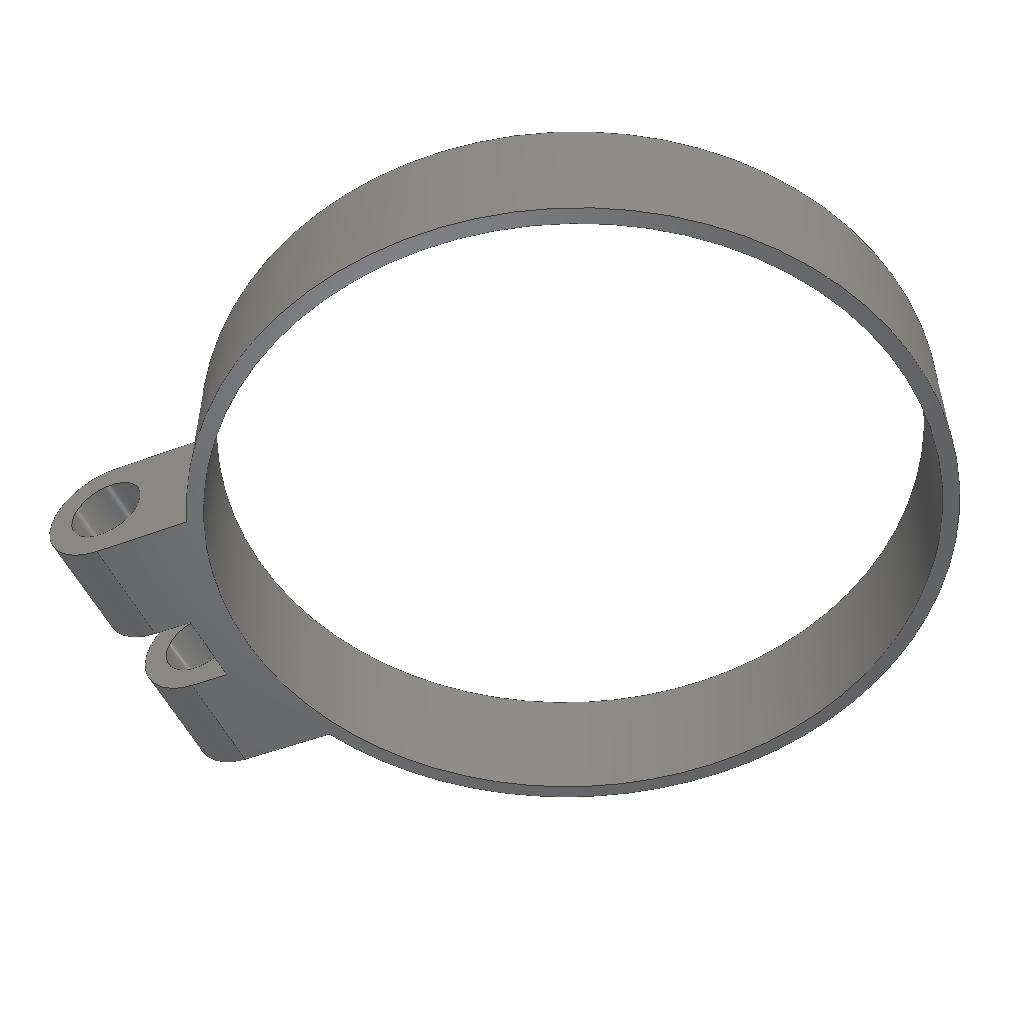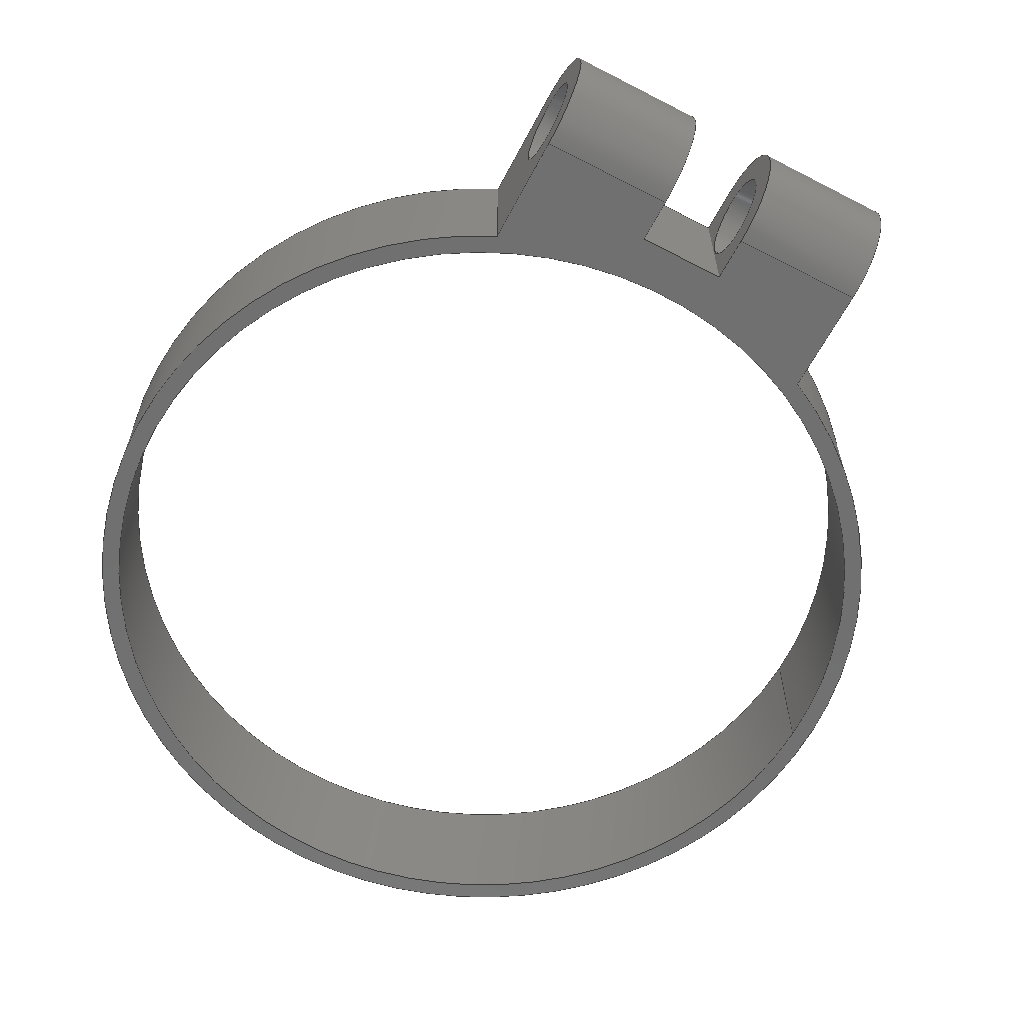
<metadata>
{"format":"step","ext":"stp","renderer":"f3d","projection":"perspective","resolution":1024,"background":"white","views":[{"elev":-49.8,"azim":-67.4,"up":"+Z"},{"elev":-62.3,"azim":152.3,"up":"+Z"}]}
</metadata>
<code>
ISO-10303-21;
DATA;
#1=MECHANICAL_DESIGN_GEOMETRIC_PRESENTATION_REPRESENTATION('',(#4),#429);
#2=SHAPE_REPRESENTATION_RELATIONSHIP('SRR','None',#436,#3);
#3=ADVANCED_BREP_SHAPE_REPRESENTATION('',(#5),#428);
#4=STYLED_ITEM('',(#445),#5);
#5=MANIFOLD_SOLID_BREP('Body1',#245);
#6=CYLINDRICAL_SURFACE('',#269,8);
#7=CYLINDRICAL_SURFACE('',#271,4.875);
#8=CYLINDRICAL_SURFACE('',#277,4.875);
#9=CYLINDRICAL_SURFACE('',#278,8);
#10=CYLINDRICAL_SURFACE('',#282,45);
#11=CYLINDRICAL_SURFACE('',#283,47);
#12=FACE_BOUND('',#32,.T.);
#13=FACE_BOUND('',#35,.T.);
#14=FACE_BOUND('',#37,.T.);
#15=FACE_BOUND('',#41,.T.);
#16=FACE_BOUND('',#43,.T.);
#17=FACE_BOUND('',#47,.T.);
#18=FACE_OUTER_BOUND('',#31,.T.);
#19=FACE_OUTER_BOUND('',#33,.T.);
#20=FACE_OUTER_BOUND('',#34,.T.);
#21=FACE_OUTER_BOUND('',#36,.T.);
#22=FACE_OUTER_BOUND('',#38,.T.);
#23=FACE_OUTER_BOUND('',#39,.T.);
#24=FACE_OUTER_BOUND('',#40,.T.);
#25=FACE_OUTER_BOUND('',#42,.T.);
#26=FACE_OUTER_BOUND('',#44,.T.);
#27=FACE_OUTER_BOUND('',#45,.T.);
#28=FACE_OUTER_BOUND('',#46,.T.);
#29=FACE_OUTER_BOUND('',#48,.T.);
#30=FACE_OUTER_BOUND('',#49,.T.);
#31=EDGE_LOOP('',(#159,#160,#161,#162));
#32=EDGE_LOOP('',(#163));
#33=EDGE_LOOP('',(#164,#165,#166,#167));
#34=EDGE_LOOP('',(#168,#169,#170,#171));
#35=EDGE_LOOP('',(#172));
#36=EDGE_LOOP('',(#173,#174,#175,#176,#177,#178,#179,#180));
#37=EDGE_LOOP('',(#181));
#38=EDGE_LOOP('',(#182,#183,#184,#185));
#39=EDGE_LOOP('',(#186,#187,#188,#189));
#40=EDGE_LOOP('',(#190,#191,#192,#193));
#41=EDGE_LOOP('',(#194));
#42=EDGE_LOOP('',(#195,#196,#197,#198));
#43=EDGE_LOOP('',(#199));
#44=EDGE_LOOP('',(#200,#201,#202,#203));
#45=EDGE_LOOP('',(#204,#205,#206,#207));
#46=EDGE_LOOP('',(#208,#209,#210,#211,#212,#213,#214,#215));
#47=EDGE_LOOP('',(#216));
#48=EDGE_LOOP('',(#217,#218,#219,#220));
#49=EDGE_LOOP('',(#221,#222,#223,#224));
#50=CIRCLE('',#260,8);
#51=CIRCLE('',#261,4.875);
#52=CIRCLE('',#264,8);
#53=CIRCLE('',#265,4.875);
#54=CIRCLE('',#267,47);
#55=CIRCLE('',#268,45);
#56=CIRCLE('',#270,8);
#57=CIRCLE('',#272,4.875);
#58=CIRCLE('',#275,8);
#59=CIRCLE('',#276,4.875);
#60=CIRCLE('',#280,47);
#61=CIRCLE('',#281,45);
#62=LINE('',#361,#83);
#63=LINE('',#363,#84);
#64=LINE('',#365,#85);
#65=LINE('',#371,#86);
#66=LINE('',#373,#87);
#67=LINE('',#374,#88);
#68=LINE('',#377,#89);
#69=LINE('',#380,#90);
#70=LINE('',#385,#91);
#71=LINE('',#387,#92);
#72=LINE('',#391,#93);
#73=LINE('',#392,#94);
#74=LINE('',#397,#95);
#75=LINE('',#402,#96);
#76=LINE('',#405,#97);
#77=LINE('',#406,#98);
#78=LINE('',#409,#99);
#79=LINE('',#411,#100);
#80=LINE('',#416,#101);
#81=LINE('',#418,#102);
#82=LINE('',#424,#103);
#83=VECTOR('',#288,10);
#84=VECTOR('',#289,10);
#85=VECTOR('',#290,10);
#86=VECTOR('',#297,10);
#87=VECTOR('',#298,10);
#88=VECTOR('',#299,10);
#89=VECTOR('',#302,10);
#90=VECTOR('',#305,10);
#91=VECTOR('',#310,10);
#92=VECTOR('',#311,10);
#93=VECTOR('',#314,10);
#94=VECTOR('',#315,10);
#95=VECTOR('',#320,10);
#96=VECTOR('',#327,4.875);
#97=VECTOR('',#330,10);
#98=VECTOR('',#331,10);
#99=VECTOR('',#334,10);
#100=VECTOR('',#335,10);
#101=VECTOR('',#342,4.875);
#102=VECTOR('',#345,10);
#103=VECTOR('',#354,45);
#104=VERTEX_POINT('',#359);
#105=VERTEX_POINT('',#360);
#106=VERTEX_POINT('',#362);
#107=VERTEX_POINT('',#364);
#108=VERTEX_POINT('',#367);
#109=VERTEX_POINT('',#370);
#110=VERTEX_POINT('',#372);
#111=VERTEX_POINT('',#376);
#112=VERTEX_POINT('',#378);
#113=VERTEX_POINT('',#381);
#114=VERTEX_POINT('',#384);
#115=VERTEX_POINT('',#386);
#116=VERTEX_POINT('',#388);
#117=VERTEX_POINT('',#390);
#118=VERTEX_POINT('',#393);
#119=VERTEX_POINT('',#396);
#120=VERTEX_POINT('',#400);
#121=VERTEX_POINT('',#404);
#122=VERTEX_POINT('',#408);
#123=VERTEX_POINT('',#410);
#124=VERTEX_POINT('',#413);
#125=VERTEX_POINT('',#421);
#126=EDGE_CURVE('',#104,#105,#62,.T.);
#127=EDGE_CURVE('',#106,#104,#63,.T.);
#128=EDGE_CURVE('',#107,#106,#64,.T.);
#129=EDGE_CURVE('',#105,#107,#50,.T.);
#130=EDGE_CURVE('',#108,#108,#51,.T.);
#131=EDGE_CURVE('',#109,#104,#65,.T.);
#132=EDGE_CURVE('',#110,#109,#66,.T.);
#133=EDGE_CURVE('',#106,#110,#67,.T.);
#134=EDGE_CURVE('',#111,#109,#68,.T.);
#135=EDGE_CURVE('',#112,#111,#52,.T.);
#136=EDGE_CURVE('',#110,#112,#69,.T.);
#137=EDGE_CURVE('',#113,#113,#53,.T.);
#138=EDGE_CURVE('',#114,#112,#70,.T.);
#139=EDGE_CURVE('',#115,#114,#71,.T.);
#140=EDGE_CURVE('',#115,#116,#54,.T.);
#141=EDGE_CURVE('',#117,#116,#72,.T.);
#142=EDGE_CURVE('',#107,#117,#73,.T.);
#143=EDGE_CURVE('',#118,#118,#55,.T.);
#144=EDGE_CURVE('',#119,#111,#74,.T.);
#145=EDGE_CURVE('',#114,#119,#56,.T.);
#146=EDGE_CURVE('',#120,#120,#57,.T.);
#147=EDGE_CURVE('',#120,#113,#75,.T.);
#148=EDGE_CURVE('',#115,#121,#76,.T.);
#149=EDGE_CURVE('',#119,#121,#77,.T.);
#150=EDGE_CURVE('',#122,#116,#78,.T.);
#151=EDGE_CURVE('',#122,#123,#79,.T.);
#152=EDGE_CURVE('',#123,#117,#58,.T.);
#153=EDGE_CURVE('',#124,#124,#59,.T.);
#154=EDGE_CURVE('',#108,#124,#80,.T.);
#155=EDGE_CURVE('',#105,#123,#81,.T.);
#156=EDGE_CURVE('',#121,#122,#60,.T.);
#157=EDGE_CURVE('',#125,#125,#61,.T.);
#158=EDGE_CURVE('',#118,#125,#82,.T.);
#159=ORIENTED_EDGE('',*,*,#126,.F.);
#160=ORIENTED_EDGE('',*,*,#127,.F.);
#161=ORIENTED_EDGE('',*,*,#128,.F.);
#162=ORIENTED_EDGE('',*,*,#129,.F.);
#163=ORIENTED_EDGE('',*,*,#130,.F.);
#164=ORIENTED_EDGE('',*,*,#131,.F.);
#165=ORIENTED_EDGE('',*,*,#132,.F.);
#166=ORIENTED_EDGE('',*,*,#133,.F.);
#167=ORIENTED_EDGE('',*,*,#127,.T.);
#168=ORIENTED_EDGE('',*,*,#134,.F.);
#169=ORIENTED_EDGE('',*,*,#135,.F.);
#170=ORIENTED_EDGE('',*,*,#136,.F.);
#171=ORIENTED_EDGE('',*,*,#132,.T.);
#172=ORIENTED_EDGE('',*,*,#137,.F.);
#173=ORIENTED_EDGE('',*,*,#128,.T.);
#174=ORIENTED_EDGE('',*,*,#133,.T.);
#175=ORIENTED_EDGE('',*,*,#136,.T.);
#176=ORIENTED_EDGE('',*,*,#138,.F.);
#177=ORIENTED_EDGE('',*,*,#139,.F.);
#178=ORIENTED_EDGE('',*,*,#140,.T.);
#179=ORIENTED_EDGE('',*,*,#141,.F.);
#180=ORIENTED_EDGE('',*,*,#142,.F.);
#181=ORIENTED_EDGE('',*,*,#143,.T.);
#182=ORIENTED_EDGE('',*,*,#135,.T.);
#183=ORIENTED_EDGE('',*,*,#144,.F.);
#184=ORIENTED_EDGE('',*,*,#145,.F.);
#185=ORIENTED_EDGE('',*,*,#138,.T.);
#186=ORIENTED_EDGE('',*,*,#146,.F.);
#187=ORIENTED_EDGE('',*,*,#147,.T.);
#188=ORIENTED_EDGE('',*,*,#137,.T.);
#189=ORIENTED_EDGE('',*,*,#147,.F.);
#190=ORIENTED_EDGE('',*,*,#148,.F.);
#191=ORIENTED_EDGE('',*,*,#139,.T.);
#192=ORIENTED_EDGE('',*,*,#145,.T.);
#193=ORIENTED_EDGE('',*,*,#149,.T.);
#194=ORIENTED_EDGE('',*,*,#146,.T.);
#195=ORIENTED_EDGE('',*,*,#150,.F.);
#196=ORIENTED_EDGE('',*,*,#151,.T.);
#197=ORIENTED_EDGE('',*,*,#152,.T.);
#198=ORIENTED_EDGE('',*,*,#141,.T.);
#199=ORIENTED_EDGE('',*,*,#153,.T.);
#200=ORIENTED_EDGE('',*,*,#130,.T.);
#201=ORIENTED_EDGE('',*,*,#154,.T.);
#202=ORIENTED_EDGE('',*,*,#153,.F.);
#203=ORIENTED_EDGE('',*,*,#154,.F.);
#204=ORIENTED_EDGE('',*,*,#129,.T.);
#205=ORIENTED_EDGE('',*,*,#142,.T.);
#206=ORIENTED_EDGE('',*,*,#152,.F.);
#207=ORIENTED_EDGE('',*,*,#155,.F.);
#208=ORIENTED_EDGE('',*,*,#126,.T.);
#209=ORIENTED_EDGE('',*,*,#155,.T.);
#210=ORIENTED_EDGE('',*,*,#151,.F.);
#211=ORIENTED_EDGE('',*,*,#156,.F.);
#212=ORIENTED_EDGE('',*,*,#149,.F.);
#213=ORIENTED_EDGE('',*,*,#144,.T.);
#214=ORIENTED_EDGE('',*,*,#134,.T.);
#215=ORIENTED_EDGE('',*,*,#131,.T.);
#216=ORIENTED_EDGE('',*,*,#157,.F.);
#217=ORIENTED_EDGE('',*,*,#143,.F.);
#218=ORIENTED_EDGE('',*,*,#158,.T.);
#219=ORIENTED_EDGE('',*,*,#157,.T.);
#220=ORIENTED_EDGE('',*,*,#158,.F.);
#221=ORIENTED_EDGE('',*,*,#148,.T.);
#222=ORIENTED_EDGE('',*,*,#156,.T.);
#223=ORIENTED_EDGE('',*,*,#150,.T.);
#224=ORIENTED_EDGE('',*,*,#140,.F.);
#225=PLANE('',#259);
#226=PLANE('',#262);
#227=PLANE('',#263);
#228=PLANE('',#266);
#229=PLANE('',#273);
#230=PLANE('',#274);
#231=PLANE('',#279);
#232=ADVANCED_FACE('',(#18,#12),#225,.F.);
#233=ADVANCED_FACE('',(#19),#226,.F.);
#234=ADVANCED_FACE('',(#20,#13),#227,.F.);
#235=ADVANCED_FACE('',(#21,#14),#228,.T.);
#236=ADVANCED_FACE('',(#22),#6,.T.);
#237=ADVANCED_FACE('',(#23),#7,.F.);
#238=ADVANCED_FACE('',(#24,#15),#229,.F.);
#239=ADVANCED_FACE('',(#25,#16),#230,.T.);
#240=ADVANCED_FACE('',(#26),#8,.F.);
#241=ADVANCED_FACE('',(#27),#9,.T.);
#242=ADVANCED_FACE('',(#28,#17),#231,.F.);
#243=ADVANCED_FACE('',(#29),#10,.F.);
#244=ADVANCED_FACE('',(#30),#11,.T.);
#245=CLOSED_SHELL('',(#232,#233,#234,#235,#236,#237,#238,#239,#240,#241,
#242,#243,#244));
#246=DERIVED_UNIT_ELEMENT(#248,1);
#247=DERIVED_UNIT_ELEMENT(#431,-3);
#248=(
MASS_UNIT()
NAMED_UNIT(*)
SI_UNIT(.KILO.,.GRAM.)
);
#249=DERIVED_UNIT((#246,#247));
#250=MEASURE_REPRESENTATION_ITEM('density measure',
POSITIVE_RATIO_MEASURE(7850),#249);
#251=PROPERTY_DEFINITION_REPRESENTATION(#256,#253);
#252=PROPERTY_DEFINITION_REPRESENTATION(#257,#254);
#253=REPRESENTATION('material name',(#255),#428);
#254=REPRESENTATION('density',(#250),#428);
#255=DESCRIPTIVE_REPRESENTATION_ITEM('Steel','Steel');
#256=PROPERTY_DEFINITION('material property','material name',#438);
#257=PROPERTY_DEFINITION('material property','density of part',#438);
#258=AXIS2_PLACEMENT_3D('placement',#357,#284,#285);
#259=AXIS2_PLACEMENT_3D('',#358,#286,#287);
#260=AXIS2_PLACEMENT_3D('',#366,#291,#292);
#261=AXIS2_PLACEMENT_3D('',#368,#293,#294);
#262=AXIS2_PLACEMENT_3D('',#369,#295,#296);
#263=AXIS2_PLACEMENT_3D('',#375,#300,#301);
#264=AXIS2_PLACEMENT_3D('',#379,#303,#304);
#265=AXIS2_PLACEMENT_3D('',#382,#306,#307);
#266=AXIS2_PLACEMENT_3D('',#383,#308,#309);
#267=AXIS2_PLACEMENT_3D('',#389,#312,#313);
#268=AXIS2_PLACEMENT_3D('',#394,#316,#317);
#269=AXIS2_PLACEMENT_3D('',#395,#318,#319);
#270=AXIS2_PLACEMENT_3D('',#398,#321,#322);
#271=AXIS2_PLACEMENT_3D('',#399,#323,#324);
#272=AXIS2_PLACEMENT_3D('',#401,#325,#326);
#273=AXIS2_PLACEMENT_3D('',#403,#328,#329);
#274=AXIS2_PLACEMENT_3D('',#407,#332,#333);
#275=AXIS2_PLACEMENT_3D('',#412,#336,#337);
#276=AXIS2_PLACEMENT_3D('',#414,#338,#339);
#277=AXIS2_PLACEMENT_3D('',#415,#340,#341);
#278=AXIS2_PLACEMENT_3D('',#417,#343,#344);
#279=AXIS2_PLACEMENT_3D('',#419,#346,#347);
#280=AXIS2_PLACEMENT_3D('',#420,#348,#349);
#281=AXIS2_PLACEMENT_3D('',#422,#350,#351);
#282=AXIS2_PLACEMENT_3D('',#423,#352,#353);
#283=AXIS2_PLACEMENT_3D('',#425,#355,#356);
#284=DIRECTION('axis',(0,0,1));
#285=DIRECTION('refdir',(1,0,0));
#286=DIRECTION('center_axis',(1,0,0));
#287=DIRECTION('ref_axis',(0,-1,0));
#288=DIRECTION('',(0,1,0));
#289=DIRECTION('',(0,0,-1));
#290=DIRECTION('',(0,-1,0));
#291=DIRECTION('center_axis',(1,0,0));
#292=DIRECTION('ref_axis',(0,1,0));
#293=DIRECTION('center_axis',(-1,0,0));
#294=DIRECTION('ref_axis',(0,1,0));
#295=DIRECTION('center_axis',(0,-1,0));
#296=DIRECTION('ref_axis',(-1,0,0));
#297=DIRECTION('',(1,0,0));
#298=DIRECTION('',(0,0,-1));
#299=DIRECTION('',(-1,0,0));
#300=DIRECTION('center_axis',(-1,0,0));
#301=DIRECTION('ref_axis',(0,1,0));
#302=DIRECTION('',(0,-1,0));
#303=DIRECTION('center_axis',(-1,0,0));
#304=DIRECTION('ref_axis',(0,1,0));
#305=DIRECTION('',(0,1,0));
#306=DIRECTION('center_axis',(1,0,0));
#307=DIRECTION('ref_axis',(0,1,0));
#308=DIRECTION('center_axis',(0,0,1));
#309=DIRECTION('ref_axis',(1,0,0));
#310=DIRECTION('',(1,0,0));
#311=DIRECTION('',(0,1,0));
#312=DIRECTION('center_axis',(0,0,1));
#313=DIRECTION('ref_axis',(1,0,0));
#314=DIRECTION('',(0,-1,0));
#315=DIRECTION('',(1,0,0));
#316=DIRECTION('center_axis',(0,0,-1));
#317=DIRECTION('ref_axis',(-1,0,0));
#318=DIRECTION('center_axis',(-1,0,0));
#319=DIRECTION('ref_axis',(0,1,0));
#320=DIRECTION('',(1,0,0));
#321=DIRECTION('center_axis',(-1,0,0));
#322=DIRECTION('ref_axis',(0,1,0));
#323=DIRECTION('center_axis',(-1,0,0));
#324=DIRECTION('ref_axis',(0,1,0));
#325=DIRECTION('center_axis',(1,0,0));
#326=DIRECTION('ref_axis',(0,1,0));
#327=DIRECTION('',(1,0,0));
#328=DIRECTION('center_axis',(1,0,0));
#329=DIRECTION('ref_axis',(0,1,0));
#330=DIRECTION('',(0,0,-1));
#331=DIRECTION('',(0,-1,0));
#332=DIRECTION('center_axis',(1,0,0));
#333=DIRECTION('ref_axis',(0,1,0));
#334=DIRECTION('',(0,0,1));
#335=DIRECTION('',(0,1,0));
#336=DIRECTION('center_axis',(1,0,0));
#337=DIRECTION('ref_axis',(0,1,0));
#338=DIRECTION('center_axis',(-1,0,0));
#339=DIRECTION('ref_axis',(0,1,0));
#340=DIRECTION('center_axis',(-1,0,0));
#341=DIRECTION('ref_axis',(0,1,0));
#342=DIRECTION('',(1,0,0));
#343=DIRECTION('center_axis',(-1,0,0));
#344=DIRECTION('ref_axis',(0,1,0));
#345=DIRECTION('',(1,0,0));
#346=DIRECTION('center_axis',(0,0,1));
#347=DIRECTION('ref_axis',(1,0,0));
#348=DIRECTION('center_axis',(0,0,1));
#349=DIRECTION('ref_axis',(1,0,0));
#350=DIRECTION('center_axis',(0,0,-1));
#351=DIRECTION('ref_axis',(1,0,0));
#352=DIRECTION('center_axis',(0,0,1));
#353=DIRECTION('ref_axis',(1,0,0));
#354=DIRECTION('',(0,0,-1));
#355=DIRECTION('center_axis',(0,0,1));
#356=DIRECTION('ref_axis',(-1.837e-16,-1,0));
#357=CARTESIAN_POINT('',(0,0,0));
#358=CARTESIAN_POINT('Origin',(5,65,16));
#359=CARTESIAN_POINT('',(5,50,0));
#360=CARTESIAN_POINT('',(5,55,2.02e-15));
#361=CARTESIAN_POINT('',(5,32.5,0));
#362=CARTESIAN_POINT('',(5,50,16));
#363=CARTESIAN_POINT('',(5,50,16));
#364=CARTESIAN_POINT('',(5,55,16));
#365=CARTESIAN_POINT('',(5,32.5,16));
#366=CARTESIAN_POINT('Origin',(5,55,8));
#367=CARTESIAN_POINT('',(5,50.12,8));
#368=CARTESIAN_POINT('Origin',(5,55,8));
#369=CARTESIAN_POINT('Origin',(5,50,16));
#370=CARTESIAN_POINT('',(-5,50,0));
#371=CARTESIAN_POINT('',(2.5,50,0));
#372=CARTESIAN_POINT('',(-5,50,16));
#373=CARTESIAN_POINT('',(-5,50,16));
#374=CARTESIAN_POINT('',(2.5,50,16));
#375=CARTESIAN_POINT('Origin',(-5,50,16));
#376=CARTESIAN_POINT('',(-5,55,2.02e-15));
#377=CARTESIAN_POINT('',(-5,25,0));
#378=CARTESIAN_POINT('',(-5,55,16));
#379=CARTESIAN_POINT('Origin',(-5,55,8));
#380=CARTESIAN_POINT('',(-5,25,16));
#381=CARTESIAN_POINT('',(-5,50.12,8));
#382=CARTESIAN_POINT('Origin',(-5,55,8));
#383=CARTESIAN_POINT('Origin',(0,0,16));
#384=CARTESIAN_POINT('',(-20,55,16));
#385=CARTESIAN_POINT('',(0,55,16));
#386=CARTESIAN_POINT('',(-20,42.53,16));
#387=CARTESIAN_POINT('',(-20,47,16));
#388=CARTESIAN_POINT('',(20,42.53,16));
#389=CARTESIAN_POINT('Origin',(0,0,16));
#390=CARTESIAN_POINT('',(20,55,16));
#391=CARTESIAN_POINT('',(20,47,16));
#392=CARTESIAN_POINT('',(0,55,16));
#393=CARTESIAN_POINT('',(-45,-5.511e-15,16));
#394=CARTESIAN_POINT('Origin',(0,0,16));
#395=CARTESIAN_POINT('Origin',(0,55,8));
#396=CARTESIAN_POINT('',(-20,55,2.22e-15));
#397=CARTESIAN_POINT('',(0,55,2.02e-15));
#398=CARTESIAN_POINT('Origin',(-20,55,8));
#399=CARTESIAN_POINT('Origin',(0,55,8));
#400=CARTESIAN_POINT('',(-20,50.12,8));
#401=CARTESIAN_POINT('Origin',(-20,55,8));
#402=CARTESIAN_POINT('',(0,50.12,8));
#403=CARTESIAN_POINT('Origin',(-20,52.5,8));
#404=CARTESIAN_POINT('',(-20,42.53,0));
#405=CARTESIAN_POINT('',(-20,42.53,0));
#406=CARTESIAN_POINT('',(-20,42,0));
#407=CARTESIAN_POINT('Origin',(20,52.5,8));
#408=CARTESIAN_POINT('',(20,42.53,0));
#409=CARTESIAN_POINT('',(20,42.53,0));
#410=CARTESIAN_POINT('',(20,55,2.22e-15));
#411=CARTESIAN_POINT('',(20,42,0));
#412=CARTESIAN_POINT('Origin',(20,55,8));
#413=CARTESIAN_POINT('',(20,50.12,8));
#414=CARTESIAN_POINT('Origin',(20,55,8));
#415=CARTESIAN_POINT('Origin',(0,55,8));
#416=CARTESIAN_POINT('',(0,50.12,8));
#417=CARTESIAN_POINT('Origin',(0,55,8));
#418=CARTESIAN_POINT('',(0,55,2.02e-15));
#419=CARTESIAN_POINT('Origin',(0,0,0));
#420=CARTESIAN_POINT('Origin',(0,0,0));
#421=CARTESIAN_POINT('',(-45,-5.511e-15,0));
#422=CARTESIAN_POINT('Origin',(0,0,0));
#423=CARTESIAN_POINT('Origin',(0,0,0));
#424=CARTESIAN_POINT('',(-45,-5.511e-15,0));
#425=CARTESIAN_POINT('Origin',(0,0,0));
#426=UNCERTAINTY_MEASURE_WITH_UNIT(LENGTH_MEASURE(0.01),#430,
'DISTANCE_ACCURACY_VALUE',
'Maximum model space distance between geometric entities at asserted c
onnectivities');
#427=UNCERTAINTY_MEASURE_WITH_UNIT(LENGTH_MEASURE(0.01),#430,
'DISTANCE_ACCURACY_VALUE',
'Maximum model space distance between geometric entities at asserted c
onnectivities');
#428=(
GEOMETRIC_REPRESENTATION_CONTEXT(3)
GLOBAL_UNCERTAINTY_ASSIGNED_CONTEXT((#426))
GLOBAL_UNIT_ASSIGNED_CONTEXT((#430,#432,#433))
REPRESENTATION_CONTEXT('','3D')
);
#429=(
GEOMETRIC_REPRESENTATION_CONTEXT(3)
GLOBAL_UNCERTAINTY_ASSIGNED_CONTEXT((#427))
GLOBAL_UNIT_ASSIGNED_CONTEXT((#430,#432,#433))
REPRESENTATION_CONTEXT('','3D')
);
#430=(
LENGTH_UNIT()
NAMED_UNIT(*)
SI_UNIT(.MILLI.,.METRE.)
);
#431=(
LENGTH_UNIT()
NAMED_UNIT(*)
SI_UNIT($,.METRE.)
);
#432=(
NAMED_UNIT(*)
PLANE_ANGLE_UNIT()
SI_UNIT($,.RADIAN.)
);
#433=(
NAMED_UNIT(*)
SI_UNIT($,.STERADIAN.)
SOLID_ANGLE_UNIT()
);
#434=SHAPE_DEFINITION_REPRESENTATION(#435,#436);
#435=PRODUCT_DEFINITION_SHAPE('',$,#438);
#436=SHAPE_REPRESENTATION('',(#258),#428);
#437=PRODUCT_DEFINITION_CONTEXT('part definition',#442,'design');
#438=PRODUCT_DEFINITION('DHEC_PVC_dowel_connector',
'DHEC_PVC_dowel_connector v6',#439,#437);
#439=PRODUCT_DEFINITION_FORMATION('',$,#444);
#440=PRODUCT_RELATED_PRODUCT_CATEGORY('DHEC_PVC_dowel_connector v6',
'DHEC_PVC_dowel_connector v6',(#444));
#441=APPLICATION_PROTOCOL_DEFINITION('international standard',
'automotive_design',2009,#442);
#442=APPLICATION_CONTEXT(
'Core Data for Automotive Mechanical Design Process');
#443=PRODUCT_CONTEXT('part definition',#442,'mechanical');
#444=PRODUCT('DHEC_PVC_dowel_connector','DHEC_PVC_dowel_connector v6',$,
(#443));
#445=PRESENTATION_STYLE_ASSIGNMENT((#446));
#446=SURFACE_STYLE_USAGE(.BOTH.,#447);
#447=SURFACE_SIDE_STYLE('',(#448));
#448=SURFACE_STYLE_FILL_AREA(#449);
#449=FILL_AREA_STYLE('Steel - Satin',(#450));
#450=FILL_AREA_STYLE_COLOUR('Steel - Satin',#451);
#451=COLOUR_RGB('Steel - Satin',0.6275,0.6275,0.6275);
ENDSEC;
END-ISO-10303-21;

</code>
